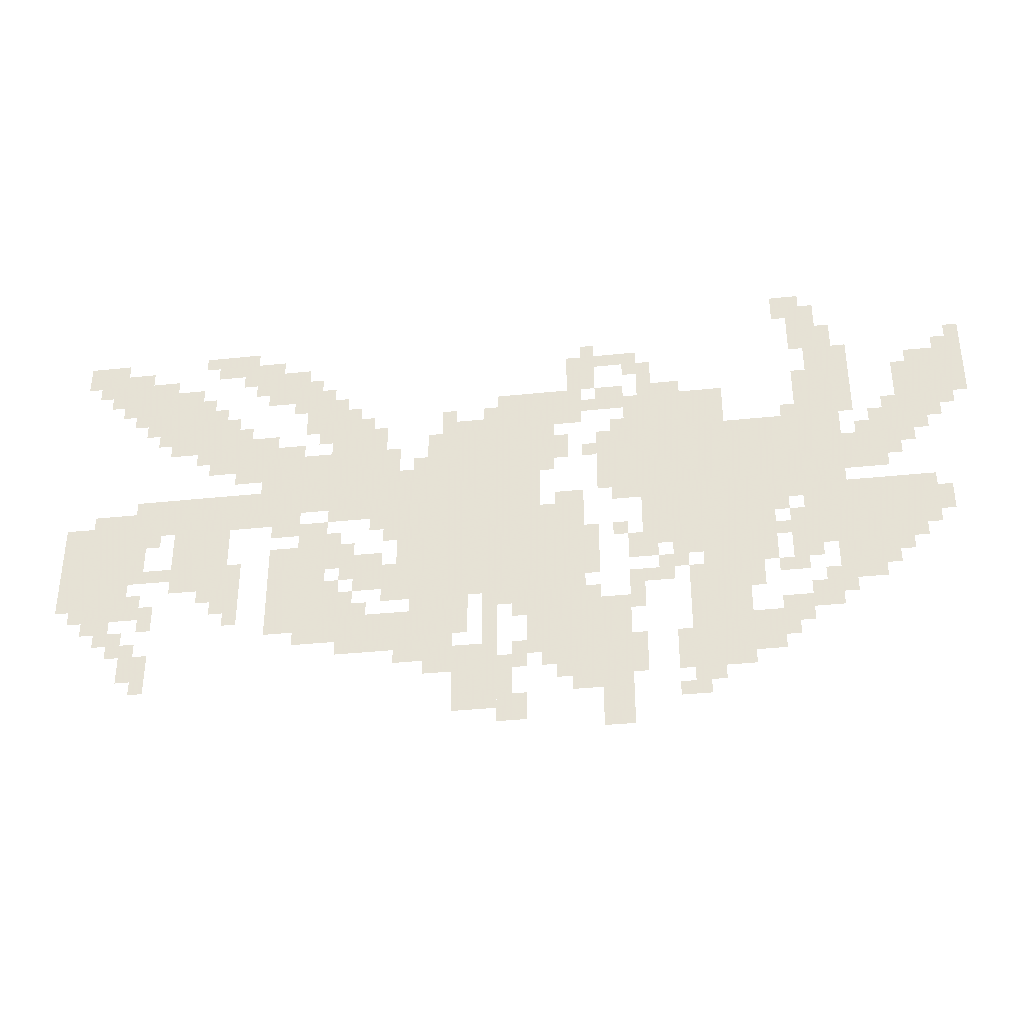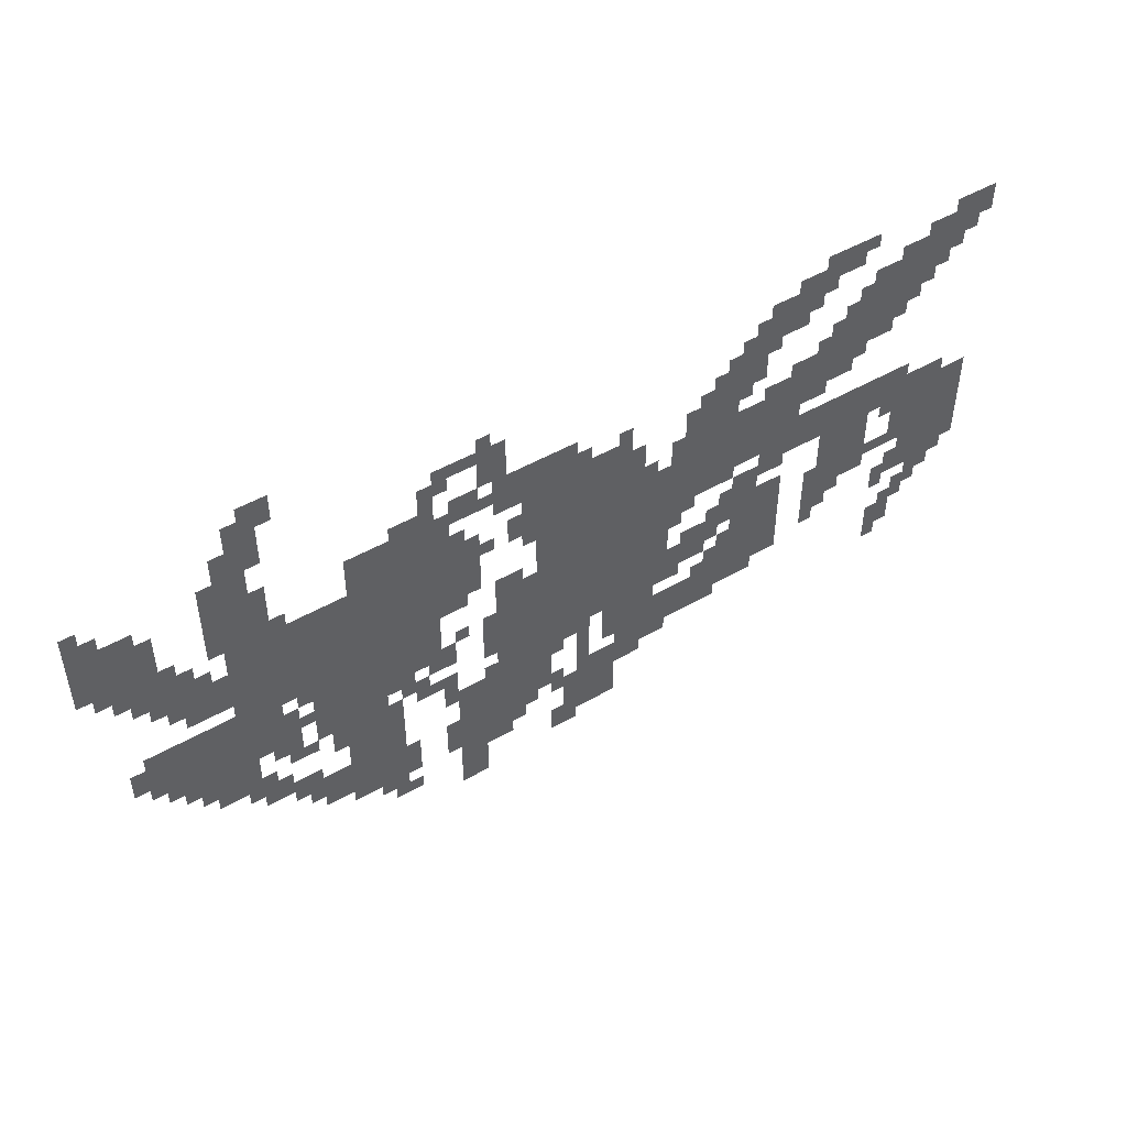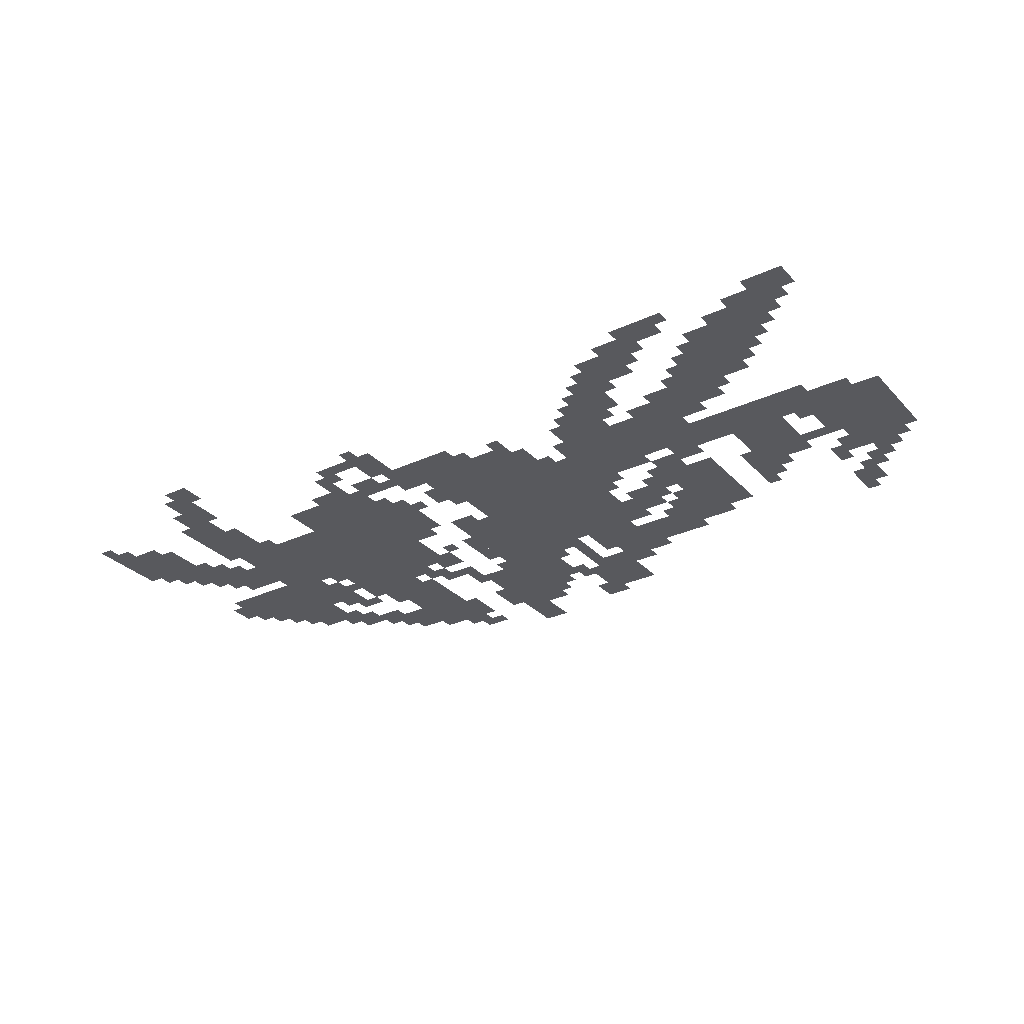
<metadata>
{"format":"obj","ext":"obj","renderer":"f3d","projection":"perspective","resolution":1024,"background":"white","views":[{"elev":-36.1,"azim":7.9,"up":"+Y"},{"elev":49.1,"azim":147.5,"up":"+Y"},{"elev":-30.0,"azim":-145.8,"up":"+Z"}]}
</metadata>
<code>
g dipulaikesi-mesh
v -960 347 0
v -960 795 0
v -1216 795 0
v -1216 347 0
v -288 603 0
v -288 763 0
v -576 763 0
v -576 603 0
v -128 411 0
v -128 571 0
v -384 571 0
v -384 411 0
v -576 603 0
v -576 763 0
v -832 763 0
v -832 603 0
v -1888 379 0
v -1888 603 0
v -2047 603 0
v -2047 379 0
v -1440 283 0
v -1440 507 0
v -1568 507 0
v -1568 283 0
v -512 347 0
v -512 603 0
v -608 603 0
v -608 347 0
v -1216 603 0
v -1216 667 0
v -1568 667 0
v -1568 603 0
v -544 763 0
v -544 859 0
v -768 859 0
v -768 763 0
v -768 91 0
v -768 315 0
v -864 315 0
v -864 91 0
v -512 123 0
v -512 347 0
v -608 347 0
v -608 123 0
v -864 347 0
v -864 571 0
v -960 571 0
v -960 347 0
v -1568 603 0
v -1568 667 0
v -1888 667 0
v -1888 603 0
v -1664 411 0
v -1664 571 0
v -1792 571 0
v -1792 411 0
v -864 795 0
v -864 891 0
v -1056 891 0
v -1056 795 0
v -256 763 0
v -256 955 0
v -352 955 0
v -352 763 0
v -864 155 0
v -864 347 0
v -960 347 0
v -960 155 0
v 0 795 0
v 0 923 0
v -128 923 0
v -128 795 0
v -608 443 0
v -608 571 0
v -736 571 0
v -736 443 0
v -1440 667 0
v -1440 763 0
v -1600 763 0
v -1600 667 0
v -1056 59 0
v -1056 219 0
v -1152 219 0
v -1152 59 0
v -1280 667 0
v -1280 763 0
v -1440 763 0
v -1440 667 0
v -1664 763 0
v -1664 891 0
v -1760 891 0
v -1760 763 0
v -1120 251 0
v -1120 315 0
v -1280 315 0
v -1280 251 0
v -1280 251 0
v -1280 315 0
v -1440 315 0
v -1440 251 0
v -1344 763 0
v -1344 859 0
v -1440 859 0
v -1440 763 0
v -96 699 0
v -96 795 0
v -192 795 0
v -192 699 0
v -192 603 0
v -192 699 0
v -288 699 0
v -288 603 0
v -224 315 0
v -224 411 0
v -320 411 0
v -320 315 0
v -1216 507 0
v -1216 603 0
v -1312 603 0
v -1312 507 0
v -1888 923 0
v -1888 1051 0
v -1952 1051 0
v -1952 923 0
v -320 955 0
v -320 1083 0
v -384 1083 0
v -384 955 0
v -1600 699 0
v -1600 827 0
v -1664 827 0
v -1664 699 0
v -448 475 0
v -448 603 0
v -512 603 0
v -512 475 0
v -416 187 0
v -416 251 0
v -512 251 0
v -512 187 0
v -768 0 0
v -768 91 0
v -832 91 0
v -832 0 0
v -1824 923 0
v -1824 1019 0
v -1888 1019 0
v -1888 923 0
v -1312 379 0
v -1312 475 0
v -1376 475 0
v -1376 379 0
v -1952 1019 0
v -1952 1083 0
v -2047 1083 0
v -2047 1019 0
v -1536 923 0
v -1536 1019 0
v -1600 1019 0
v -1600 923 0
v -1472 891 0
v -1472 987 0
v -1536 987 0
v -1536 891 0
v -832 891 0
v -832 987 0
v -896 987 0
v -896 891 0
v -1216 411 0
v -1216 507 0
v -1280 507 0
v -1280 411 0
v -1760 795 0
v -1760 891 0
v -1824 891 0
v -1824 795 0
v -1696 571 0
v -1696 603 0
v -1888 603 0
v -1888 571 0
v -1760 891 0
v -1760 987 0
v -1824 987 0
v -1824 891 0
v -1504 571 0
v -1504 603 0
v -1696 603 0
v -1696 571 0
v -448 379 0
v -448 475 0
v -512 475 0
v -512 379 0
v -608 59 0
v -608 219 0
v -640 219 0
v -640 59 0
v -608 219 0
v -608 379 0
v -640 379 0
v -640 219 0
v -768 827 0
v -768 891 0
v -832 891 0
v -832 827 0
v -1376 315 0
v -1376 379 0
v -1440 379 0
v -1440 315 0
v -1376 443 0
v -1376 507 0
v -1440 507 0
v -1440 443 0
v -1440 507 0
v -1440 571 0
v -1504 571 0
v -1504 507 0
v -320 251 0
v -320 315 0
v -384 315 0
v -384 251 0
v -1216 347 0
v -1216 411 0
v -1280 411 0
v -1280 347 0
v -1280 219 0
v -1280 251 0
v -1408 251 0
v -1408 219 0
v -1152 219 0
v -1152 251 0
v -1280 251 0
v -1280 219 0
v -1824 187 0
v -1824 251 0
v -1888 251 0
v -1888 187 0
v -1152 155 0
v -1152 219 0
v -1216 219 0
v -1216 155 0
v -1824 859 0
v -1824 923 0
v -1888 923 0
v -1888 859 0
v -1632 379 0
v -1632 475 0
v -1664 475 0
v -1664 379 0
v -960 251 0
v -960 347 0
v -992 347 0
v -992 251 0
v -1024 91 0
v -1024 187 0
v -1056 187 0
v -1056 91 0
v -384 411 0
v -384 507 0
v -416 507 0
v -416 411 0
v -608 571 0
v -608 603 0
v -704 603 0
v -704 571 0
v -1568 1019 0
v -1568 1051 0
v -1664 1051 0
v -1664 1019 0
v -704 571 0
v -704 603 0
v -800 603 0
v -800 571 0
v -1920 347 0
v -1920 379 0
v -2016 379 0
v -2016 347 0
v -1824 347 0
v -1824 379 0
v -1920 379 0
v -1920 347 0
v -1440 859 0
v -1440 955 0
v -1472 955 0
v -1472 859 0
v -288 571 0
v -288 603 0
v -384 603 0
v -384 571 0
v -736 155 0
v -736 219 0
v -768 219 0
v -768 155 0
v -352 1083 0
v -352 1115 0
v -416 1115 0
v -416 1083 0
v -640 155 0
v -640 219 0
v -672 219 0
v -672 155 0
v -192 699 0
v -192 763 0
v -224 763 0
v -224 699 0
v -1216 667 0
v -1216 731 0
v -1248 731 0
v -1248 667 0
v -1664 731 0
v -1664 763 0
v -1728 763 0
v -1728 731 0
v -896 699 0
v -896 763 0
v -928 763 0
v -928 699 0
v -32 763 0
v -32 795 0
v -96 795 0
v -96 763 0
v 0 923 0
v 0 987 0
v -32 987 0
v -32 923 0
v -1728 891 0
v -1728 955 0
v -1760 955 0
v -1760 891 0
v -1600 955 0
v -1600 1019 0
v -1632 1019 0
v -1632 955 0
v -1952 955 0
v -1952 1019 0
v -1984 1019 0
v -1984 955 0
v -1408 859 0
v -1408 923 0
v -1440 923 0
v -1440 859 0
v -1472 827 0
v -1472 891 0
v -1504 891 0
v -1504 827 0
v -1312 763 0
v -1312 827 0
v -1344 827 0
v -1344 763 0
v -640 859 0
v -640 891 0
v -704 891 0
v -704 859 0
v -288 955 0
v -288 1019 0
v -320 1019 0
v -320 955 0
v -128 667 0
v -128 699 0
v -192 699 0
v -192 667 0
v -1920 283 0
v -1920 347 0
v -1952 347 0
v -1952 283 0
v -1888 251 0
v -1888 315 0
v -1920 315 0
v -1920 251 0
v -992 283 0
v -992 347 0
v -1024 347 0
v -1024 283 0
v -480 315 0
v -480 379 0
v -512 379 0
v -512 315 0
v -736 283 0
v -736 347 0
v -768 347 0
v -768 283 0
v -384 219 0
v -384 283 0
v -416 283 0
v -416 219 0
v -448 155 0
v -448 187 0
v -512 187 0
v -512 155 0
v -1216 187 0
v -1216 219 0
v -1280 219 0
v -1280 187 0
v -992 155 0
v -992 219 0
v -1024 219 0
v -1024 155 0
v -864 91 0
v -864 155 0
v -896 155 0
v -896 91 0
v -1440 251 0
v -1440 283 0
v -1504 283 0
v -1504 251 0
v -992 27 0
v -992 91 0
v -1024 91 0
v -1024 27 0
v -64 475 0
v -64 539 0
v -96 539 0
v -96 475 0
v -1504 539 0
v -1504 571 0
v -1568 571 0
v -1568 539 0
v -864 571 0
v -864 603 0
v -928 603 0
v -928 571 0
v -384 539 0
v -384 571 0
v -448 571 0
v -448 539 0
v -736 411 0
v -736 475 0
v -768 475 0
v -768 411 0
v -640 379 0
v -640 411 0
v -704 411 0
v -704 379 0
v -1664 347 0
v -1664 411 0
v -1696 411 0
v -1696 347 0
v -160 379 0
v -160 411 0
v -224 411 0
v -224 379 0
v -1792 443 0
v -1792 475 0
v -1856 475 0
v -1856 443 0
v -608 411 0
v -608 443 0
v -672 443 0
v -672 411 0
v -1312 571 0
v -1312 603 0
v -1376 603 0
v -1376 571 0
v -1376 571 0
v -1376 603 0
v -1440 603 0
v -1440 571 0
v -928 667 0
v -928 731 0
v -960 731 0
v -960 667 0
v -1120 795 0
v -1120 827 0
v -1184 827 0
v -1184 795 0
v -928 731 0
v -928 795 0
v -960 795 0
v -960 731 0
v -1856 443 0
v -1856 507 0
v -1888 507 0
v -1888 443 0
v -832 443 0
v -832 507 0
v -864 507 0
v -864 443 0
v -1856 507 0
v -1856 571 0
v -1888 571 0
v -1888 507 0
v -96 507 0
v -96 571 0
v -128 571 0
v -128 507 0
v -96 443 0
v -96 507 0
v -128 507 0
v -128 443 0
v -352 763 0
v -352 827 0
v -384 827 0
v -384 763 0
v -384 347 0
v -384 411 0
v -416 411 0
v -416 347 0
v -1632 315 0
v -1632 379 0
v -1664 379 0
v -1664 315 0
v -384 571 0
v -384 603 0
v -448 603 0
v -448 571 0
v -1664 1019 0
v -1664 1051 0
v -1728 1051 0
v -1728 1019 0
v -1440 795 0
v -1440 859 0
v -1472 859 0
v -1472 795 0
v -1696 1051 0
v -1696 1083 0
v -1760 1083 0
v -1760 1051 0
v -352 827 0
v -352 891 0
v -384 891 0
v -384 827 0
v -1632 1051 0
v -1632 1083 0
v -1696 1083 0
v -1696 1051 0
v -960 187 0
v -960 251 0
v -992 251 0
v -992 187 0
v -1024 27 0
v -1024 91 0
v -1056 91 0
v -1056 27 0
v -1504 763 0
v -1504 795 0
v -1568 795 0
v -1568 763 0
v -128 827 0
v -128 891 0
v -160 891 0
v -160 827 0
v -704 891 0
v -704 955 0
v -736 955 0
v -736 891 0
v -1888 603 0
v -1888 635 0
v -1952 635 0
v -1952 603 0
v -672 347 0
v -672 379 0
v -736 379 0
v -736 347 0
v -1280 379 0
v -1280 443 0
v -1312 443 0
v -1312 379 0
v -1056 795 0
v -1056 827 0
v -1120 827 0
v -1120 795 0
v -1056 283 0
v -1056 347 0
v -1088 347 0
v -1088 283 0
v -1056 219 0
v -1056 283 0
v -1088 283 0
v -1088 219 0
v -1120 315 0
v -1120 347 0
v -1184 347 0
v -1184 315 0
v -832 379 0
v -832 443 0
v -864 443 0
v -864 379 0
v -1184 315 0
v -1184 347 0
v -1248 347 0
v -1248 315 0
v -736 955 0
v -736 987 0
v -800 987 0
v -800 955 0
v -1248 667 0
v -1248 699 0
v -1280 699 0
v -1280 667 0
v -1408 379 0
v -1408 411 0
v -1440 411 0
v -1440 379 0
v -1696 379 0
v -1696 411 0
v -1728 411 0
v -1728 379 0
v -352 379 0
v -352 411 0
v -384 411 0
v -384 379 0
v -1376 411 0
v -1376 443 0
v -1408 443 0
v -1408 411 0
v -1856 379 0
v -1856 411 0
v -1888 411 0
v -1888 379 0
v -704 411 0
v -704 443 0
v -736 443 0
v -736 411 0
v -1408 507 0
v -1408 539 0
v -1440 539 0
v -1440 507 0
v -416 443 0
v -416 475 0
v -448 475 0
v -448 443 0
v -768 475 0
v -768 507 0
v -800 507 0
v -800 475 0
v -1312 539 0
v -1312 571 0
v -1344 571 0
v -1344 539 0
v -160 635 0
v -160 667 0
v -192 667 0
v -192 635 0
v -416 507 0
v -416 539 0
v -448 539 0
v -448 507 0
v -1824 539 0
v -1824 571 0
v -1856 571 0
v -1856 539 0
v -192 347 0
v -192 379 0
v -224 379 0
v -224 347 0
v -1824 155 0
v -1824 187 0
v -1856 187 0
v -1856 155 0
v -896 123 0
v -896 155 0
v -928 155 0
v -928 123 0
v -576 91 0
v -576 123 0
v -608 123 0
v -608 91 0
v -1856 251 0
v -1856 283 0
v -1888 283 0
v -1888 251 0
v -1952 315 0
v -1952 347 0
v -1984 347 0
v -1984 315 0
v -416 251 0
v -416 283 0
v -448 283 0
v -448 251 0
v -1824 315 0
v -1824 347 0
v -1856 347 0
v -1856 315 0
v -832 315 0
v -832 347 0
v -864 347 0
v -864 315 0
v -320 315 0
v -320 347 0
v -352 347 0
v -352 315 0
v -416 347 0
v -416 379 0
v -448 379 0
v -448 347 0
v -1024 315 0
v -1024 347 0
v -1056 347 0
v -1056 315 0
v -640 59 0
v -640 91 0
v -672 91 0
v -672 59 0
v -288 283 0
v -288 315 0
v -320 315 0
v -320 283 0
v -1344 315 0
v -1344 347 0
v -1376 347 0
v -1376 315 0
v -832 699 0
v -832 731 0
v -864 731 0
v -864 699 0
v -384 1051 0
v -384 1083 0
v -416 1083 0
v -416 1051 0
v -736 123 0
v -736 155 0
v -768 155 0
v -768 123 0
v -640 123 0
v -640 155 0
v -672 155 0
v -672 123 0
v -832 987 0
v -832 1019 0
v -864 1019 0
v -864 987 0
v -1984 987 0
v -1984 1019 0
v -2016 1019 0
v -2016 987 0
v -1632 987 0
v -1632 1019 0
v -1664 1019 0
v -1664 987 0
v -1504 987 0
v -1504 1019 0
v -1536 1019 0
v -1536 987 0
v -128 795 0
v -128 827 0
v -160 827 0
v -160 795 0
v -704 859 0
v -704 891 0
v -736 891 0
v -736 859 0
v -800 955 0
v -800 987 0
v -832 987 0
v -832 955 0
v -1568 763 0
v -1568 795 0
v -1600 795 0
v -1600 763 0
v -736 347 0
v -736 379 0
v -768 379 0
v -768 347 0
v -1280 347 0
v -1280 379 0
v -1312 379 0
v -1312 347 0
v -1952 603 0
v -1952 635 0
v -1984 635 0
v -1984 603 0
v -32 923 0
v -32 955 0
v -64 955 0
v -64 923 0
v -1568 795 0
v -1568 827 0
v -1600 827 0
v -1600 795 0
v -1824 827 0
v -1824 859 0
v -1856 859 0
v -1856 827 0
v -1632 827 0
v -1632 859 0
v -1664 859 0
v -1664 827 0
v -384 763 0
v -384 795 0
v -416 795 0
v -416 763 0
v -224 699 0
v -224 731 0
v -256 731 0
v -256 699 0
v -64 731 0
v -64 763 0
v -96 763 0
v -96 731 0
v -768 763 0
v -768 795 0
v -800 795 0
v -800 763 0
v -1888 891 0
v -1888 923 0
v -1920 923 0
v -1920 891 0
v -1696 891 0
v -1696 923 0
v -1728 923 0
v -1728 891 0
v -736 923 0
v -736 955 0
v -768 955 0
v -768 923 0
v -1376 859 0
v -1376 891 0
v -1408 891 0
v -1408 859 0
v -1152 827 0
v -1152 859 0
v -1184 859 0
v -1184 827 0
v -1056 827 0
v -1056 859 0
v -1088 859 0
v -1088 827 0
v -832 827 0
v -832 859 0
v -864 859 0
v -864 827 0
g dipulaikesi-mesh_0
f 3 2 1
f 1 4 3
f 7 6 5
f 5 8 7
f 11 10 9
f 9 12 11
f 15 14 13
f 13 16 15
f 19 18 17
f 17 20 19
f 23 22 21
f 21 24 23
f 27 26 25
f 25 28 27
f 31 30 29
f 29 32 31
f 35 34 33
f 33 36 35
f 39 38 37
f 37 40 39
f 43 42 41
f 41 44 43
f 47 46 45
f 45 48 47
f 51 50 49
f 49 52 51
f 55 54 53
f 53 56 55
f 59 58 57
f 57 60 59
f 63 62 61
f 61 64 63
f 67 66 65
f 65 68 67
f 71 70 69
f 69 72 71
f 75 74 73
f 73 76 75
f 79 78 77
f 77 80 79
f 83 82 81
f 81 84 83
f 87 86 85
f 85 88 87
f 91 90 89
f 89 92 91
f 95 94 93
f 93 96 95
f 99 98 97
f 97 100 99
f 103 102 101
f 101 104 103
f 107 106 105
f 105 108 107
f 111 110 109
f 109 112 111
f 115 114 113
f 113 116 115
f 119 118 117
f 117 120 119
f 123 122 121
f 121 124 123
f 127 126 125
f 125 128 127
f 131 130 129
f 129 132 131
f 135 134 133
f 133 136 135
f 139 138 137
f 137 140 139
f 143 142 141
f 141 144 143
f 147 146 145
f 145 148 147
f 151 150 149
f 149 152 151
f 155 154 153
f 153 156 155
f 159 158 157
f 157 160 159
f 163 162 161
f 161 164 163
f 167 166 165
f 165 168 167
f 171 170 169
f 169 172 171
f 175 174 173
f 173 176 175
f 179 178 177
f 177 180 179
f 183 182 181
f 181 184 183
f 187 186 185
f 185 188 187
f 191 190 189
f 189 192 191
f 195 194 193
f 193 196 195
f 199 198 197
f 197 200 199
f 203 202 201
f 201 204 203
f 207 206 205
f 205 208 207
f 211 210 209
f 209 212 211
f 215 214 213
f 213 216 215
f 219 218 217
f 217 220 219
f 223 222 221
f 221 224 223
f 227 226 225
f 225 228 227
f 231 230 229
f 229 232 231
f 235 234 233
f 233 236 235
f 239 238 237
f 237 240 239
f 243 242 241
f 241 244 243
f 247 246 245
f 245 248 247
f 251 250 249
f 249 252 251
f 255 254 253
f 253 256 255
f 259 258 257
f 257 260 259
f 263 262 261
f 261 264 263
f 267 266 265
f 265 268 267
f 271 270 269
f 269 272 271
f 275 274 273
f 273 276 275
f 279 278 277
f 277 280 279
f 283 282 281
f 281 284 283
f 287 286 285
f 285 288 287
f 291 290 289
f 289 292 291
f 295 294 293
f 293 296 295
f 299 298 297
f 297 300 299
f 303 302 301
f 301 304 303
f 307 306 305
f 305 308 307
f 311 310 309
f 309 312 311
f 315 314 313
f 313 316 315
f 319 318 317
f 317 320 319
f 323 322 321
f 321 324 323
f 327 326 325
f 325 328 327
f 331 330 329
f 329 332 331
f 335 334 333
f 333 336 335
f 339 338 337
f 337 340 339
f 343 342 341
f 341 344 343
f 347 346 345
f 345 348 347
f 351 350 349
f 349 352 351
f 355 354 353
f 353 356 355
f 359 358 357
f 357 360 359
f 363 362 361
f 361 364 363
f 367 366 365
f 365 368 367
f 371 370 369
f 369 372 371
f 375 374 373
f 373 376 375
f 379 378 377
f 377 380 379
f 383 382 381
f 381 384 383
f 387 386 385
f 385 388 387
f 391 390 389
f 389 392 391
f 395 394 393
f 393 396 395
f 399 398 397
f 397 400 399
f 403 402 401
f 401 404 403
f 407 406 405
f 405 408 407
f 411 410 409
f 409 412 411
f 415 414 413
f 413 416 415
f 419 418 417
f 417 420 419
f 423 422 421
f 421 424 423
f 427 426 425
f 425 428 427
f 431 430 429
f 429 432 431
f 435 434 433
f 433 436 435
f 439 438 437
f 437 440 439
f 443 442 441
f 441 444 443
f 447 446 445
f 445 448 447
f 451 450 449
f 449 452 451
f 455 454 453
f 453 456 455
f 459 458 457
f 457 460 459
f 463 462 461
f 461 464 463
f 467 466 465
f 465 468 467
f 471 470 469
f 469 472 471
f 475 474 473
f 473 476 475
f 479 478 477
f 477 480 479
f 483 482 481
f 481 484 483
f 487 486 485
f 485 488 487
f 491 490 489
f 489 492 491
f 495 494 493
f 493 496 495
f 499 498 497
f 497 500 499
f 503 502 501
f 501 504 503
f 507 506 505
f 505 508 507
f 511 510 509
f 509 512 511
f 515 514 513
f 513 516 515
f 519 518 517
f 517 520 519
f 523 522 521
f 521 524 523
f 527 526 525
f 525 528 527
f 531 530 529
f 529 532 531
f 535 534 533
f 533 536 535
f 539 538 537
f 537 540 539
f 543 542 541
f 541 544 543
f 547 546 545
f 545 548 547
f 551 550 549
f 549 552 551
f 555 554 553
f 553 556 555
f 559 558 557
f 557 560 559
f 563 562 561
f 561 564 563
f 567 566 565
f 565 568 567
f 571 570 569
f 569 572 571
f 575 574 573
f 573 576 575
f 579 578 577
f 577 580 579
f 583 582 581
f 581 584 583
f 587 586 585
f 585 588 587
f 591 590 589
f 589 592 591
f 595 594 593
f 593 596 595
f 599 598 597
f 597 600 599
f 603 602 601
f 601 604 603
f 607 606 605
f 605 608 607
f 611 610 609
f 609 612 611
f 615 614 613
f 613 616 615
f 619 618 617
f 617 620 619
f 623 622 621
f 621 624 623
f 627 626 625
f 625 628 627
f 631 630 629
f 629 632 631
f 635 634 633
f 633 636 635
f 639 638 637
f 637 640 639
f 643 642 641
f 641 644 643
f 647 646 645
f 645 648 647
f 651 650 649
f 649 652 651
f 655 654 653
f 653 656 655
f 659 658 657
f 657 660 659
f 663 662 661
f 661 664 663
f 667 666 665
f 665 668 667
f 671 670 669
f 669 672 671
f 675 674 673
f 673 676 675
f 679 678 677
f 677 680 679
f 683 682 681
f 681 684 683
f 687 686 685
f 685 688 687
f 691 690 689
f 689 692 691
f 695 694 693
f 693 696 695
f 699 698 697
f 697 700 699
f 703 702 701
f 701 704 703
f 707 706 705
f 705 708 707
f 711 710 709
f 709 712 711
f 715 714 713
f 713 716 715
f 719 718 717
f 717 720 719
f 723 722 721
f 721 724 723
f 727 726 725
f 725 728 727
f 731 730 729
f 729 732 731
f 735 734 733
f 733 736 735
f 739 738 737
f 737 740 739
f 743 742 741
f 741 744 743
f 747 746 745
f 745 748 747
f 751 750 749
f 749 752 751
f 755 754 753
f 753 756 755
f 759 758 757
f 757 760 759
f 763 762 761
f 761 764 763
f 767 766 765
f 765 768 767
f 771 770 769
f 769 772 771
f 775 774 773
f 773 776 775
f 779 778 777
f 777 780 779
f 783 782 781
f 781 784 783
f 787 786 785
f 785 788 787
f 791 790 789
f 789 792 791
f 795 794 793
f 793 796 795
f 799 798 797
f 797 800 799
f 803 802 801
f 801 804 803
f 807 806 805
f 805 808 807
f 811 810 809
f 809 812 811
f 815 814 813
f 813 816 815
f 819 818 817
f 817 820 819

</code>
